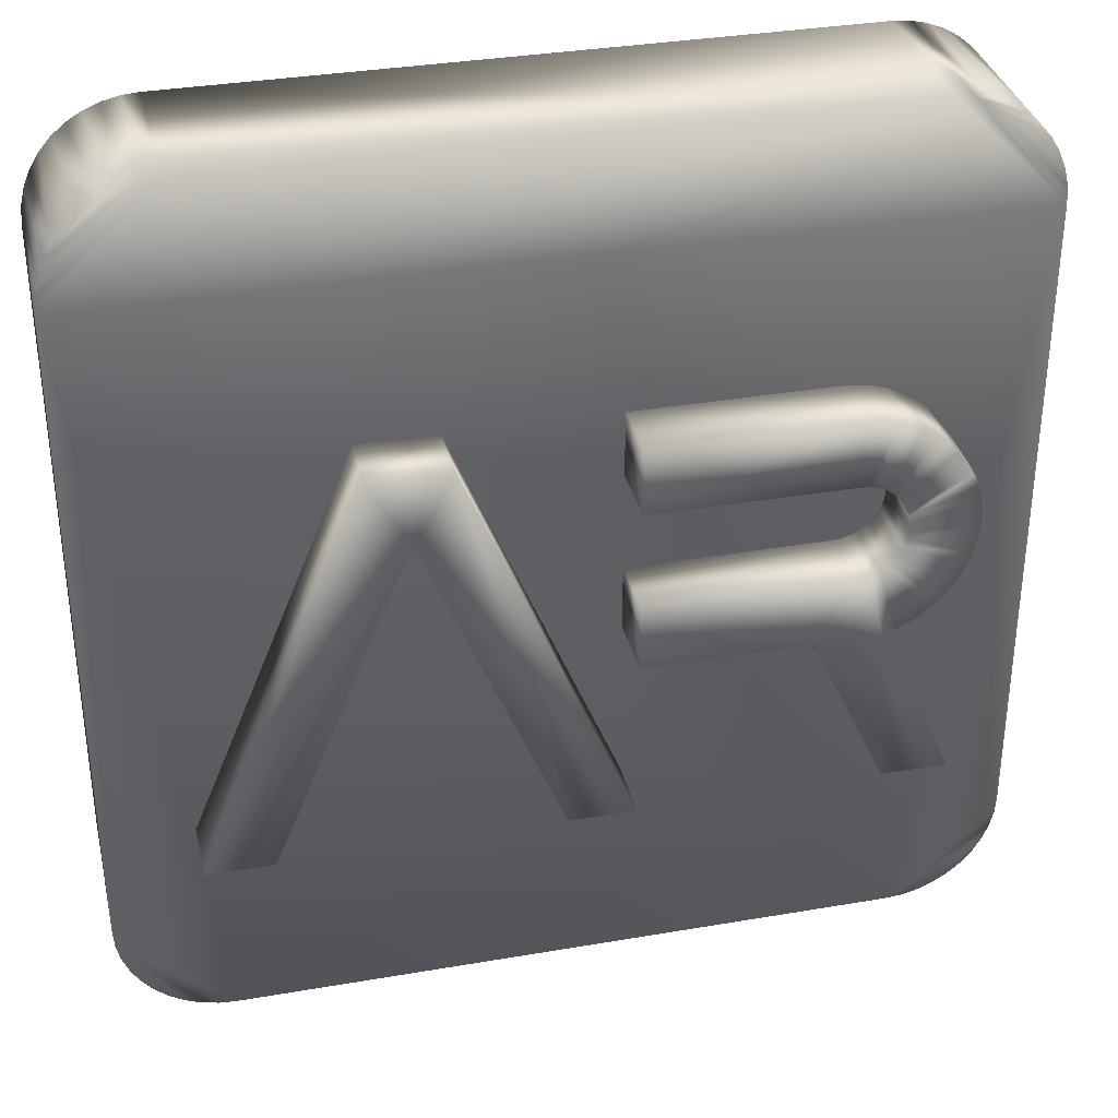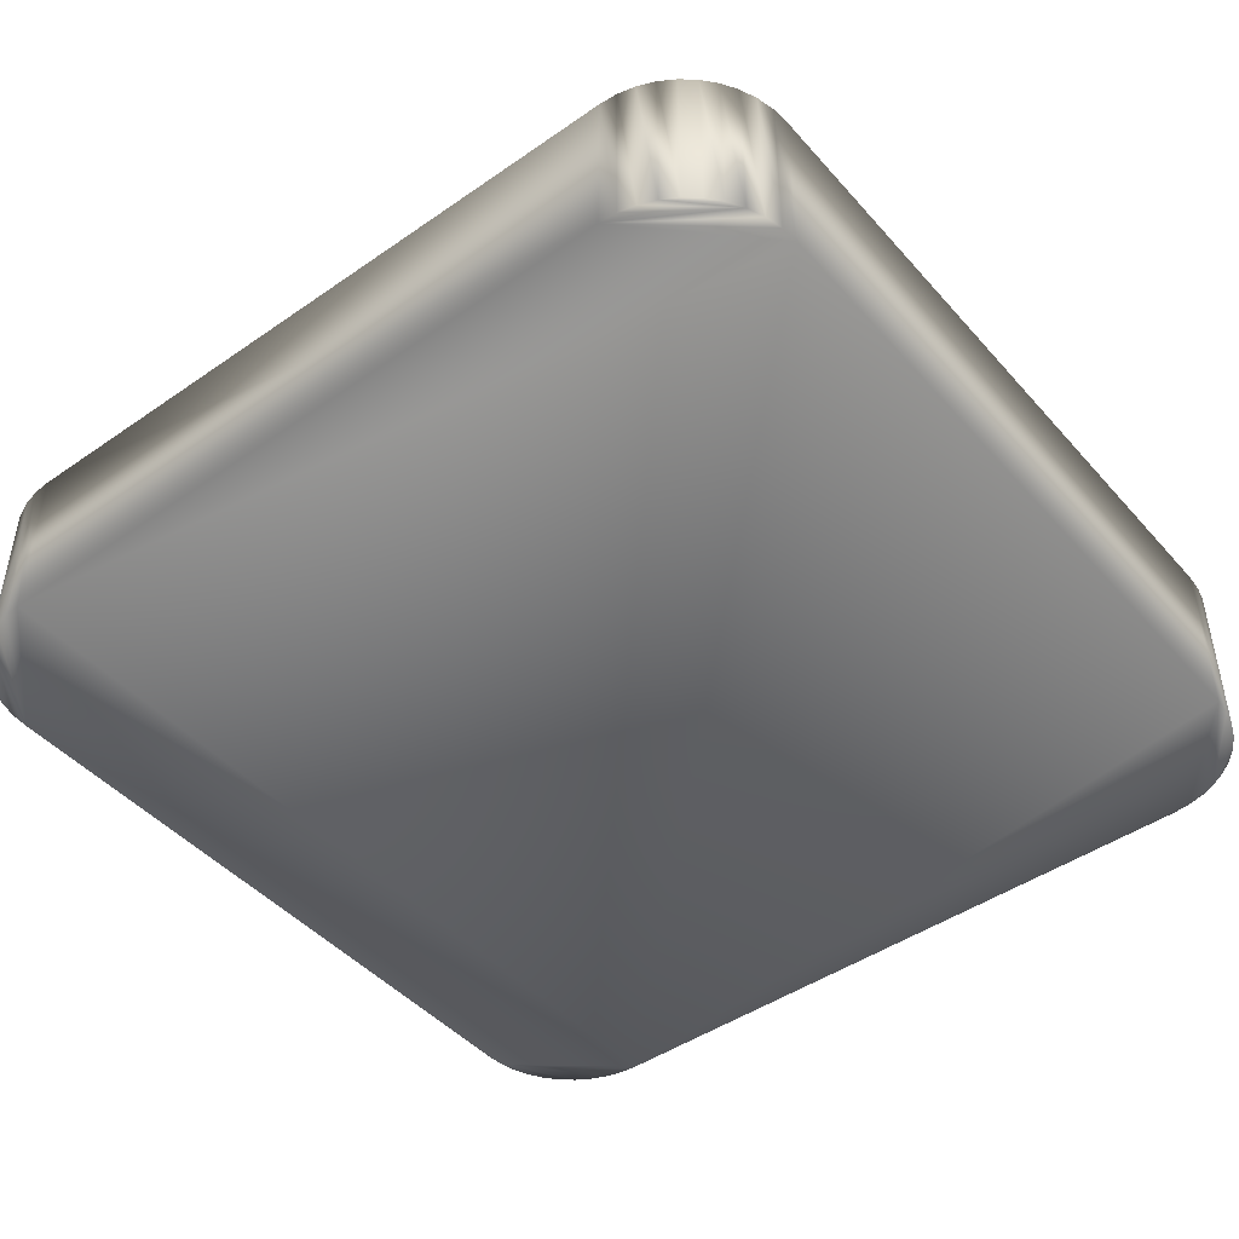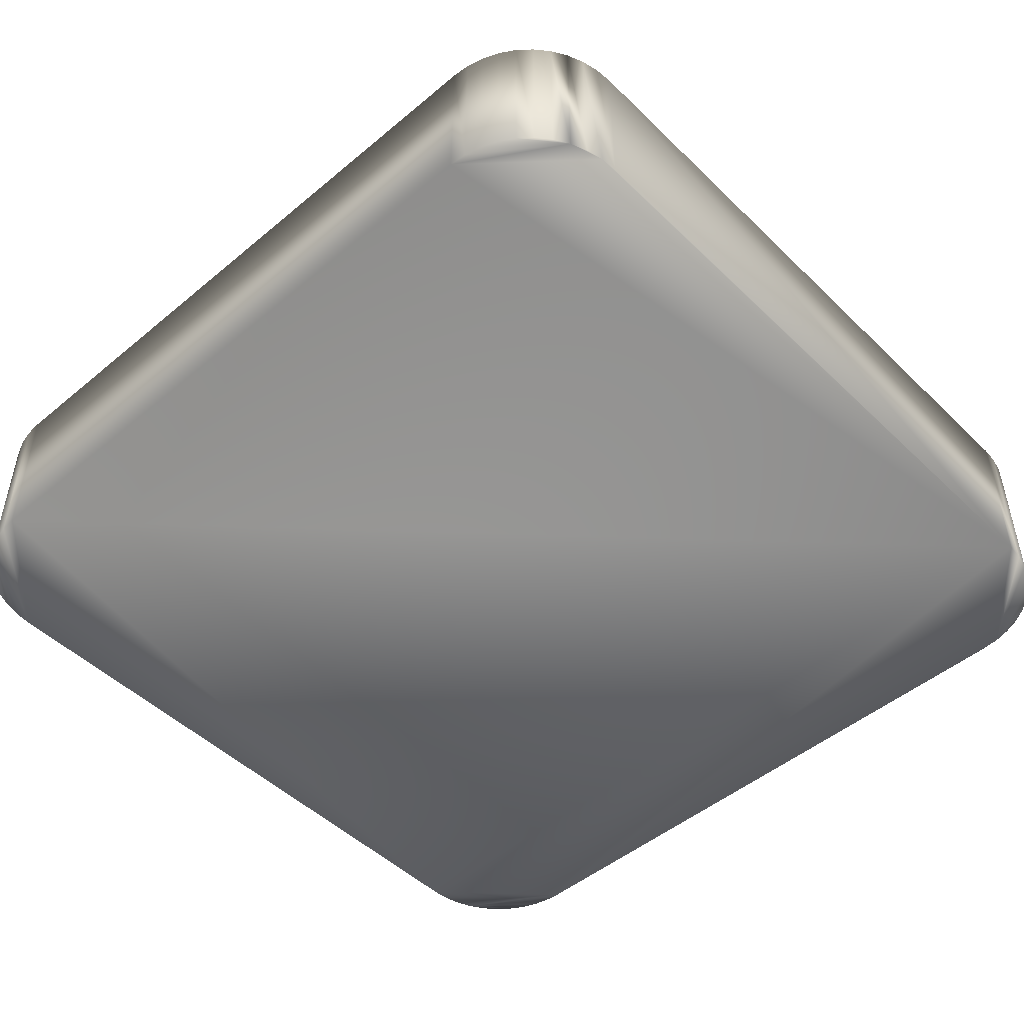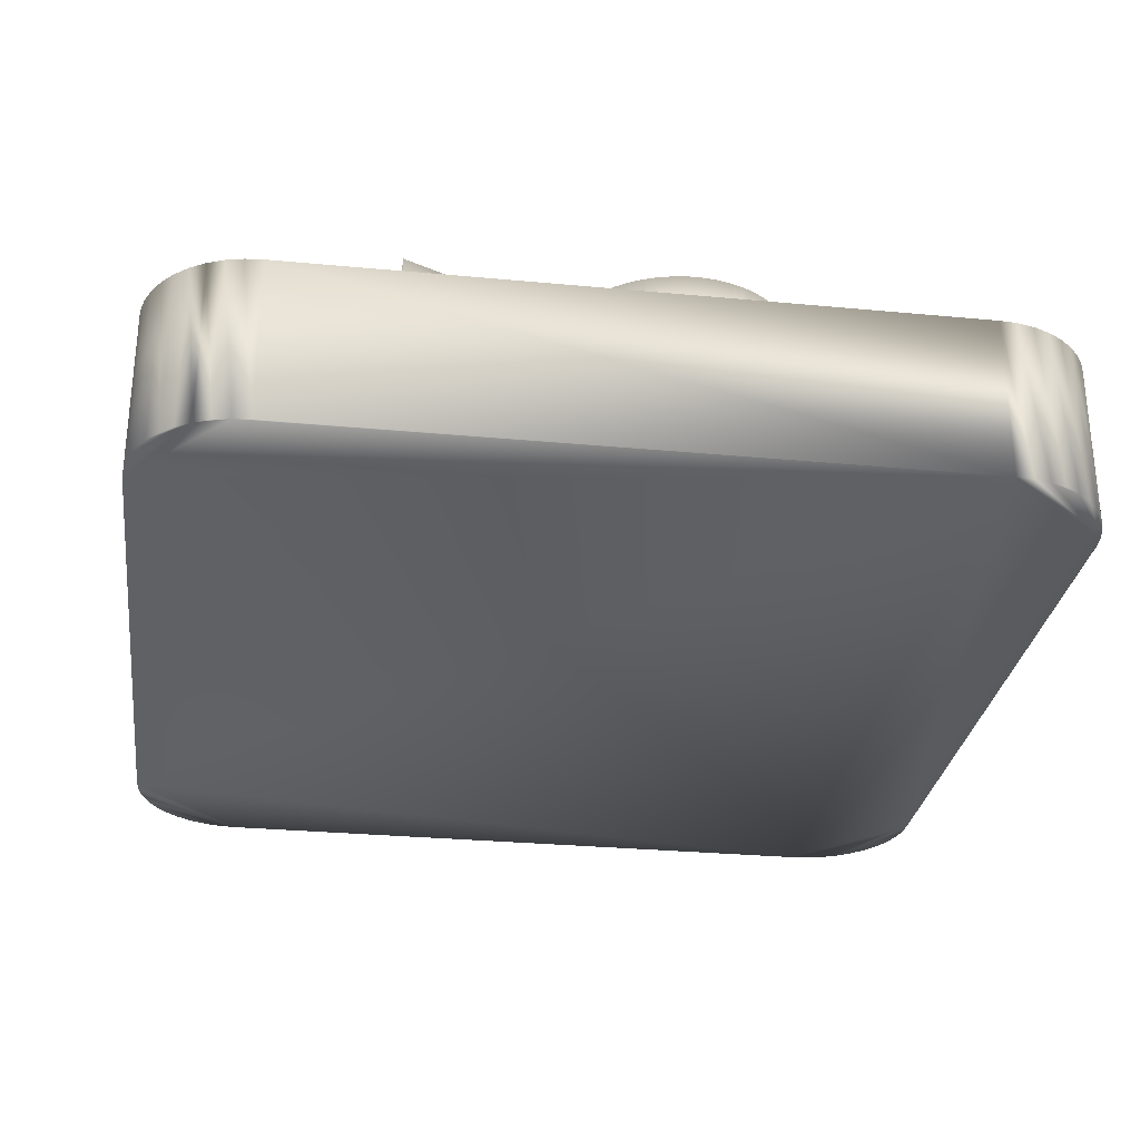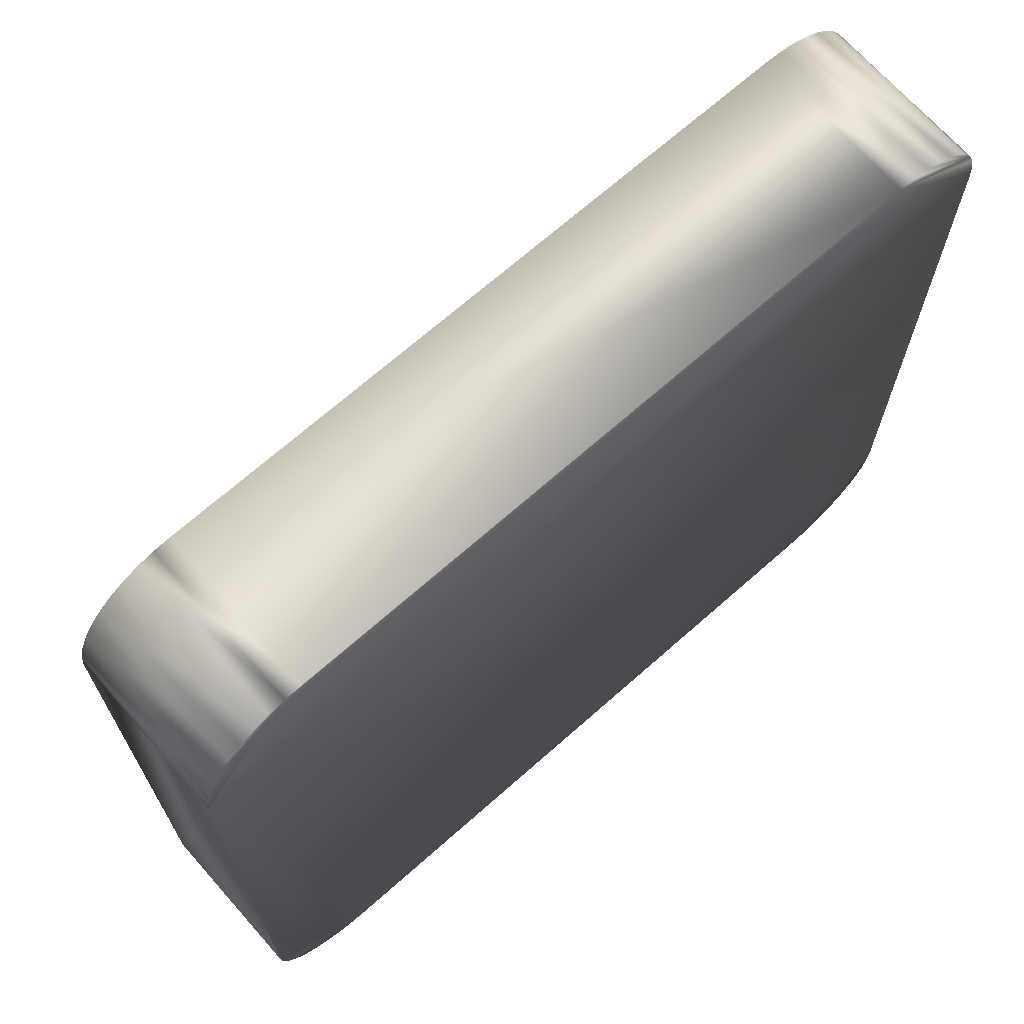
<metadata>
{"format":"obj","ext":"obj","renderer":"f3d","projection":"perspective","resolution":1024,"background":"white","views":[{"elev":34.2,"azim":166.9,"up":"+Z"},{"elev":-45.6,"azim":128.6,"up":"+Y"},{"elev":-48.5,"azim":-137.1,"up":"+Y"},{"elev":-29.1,"azim":-98.0,"up":"+Y"},{"elev":69.3,"azim":-41.5,"up":"+Z"}]}
</metadata>
<code>
o ARButton
g default
v 0.6956 0.1981 -0.5906
v 0.6479 0.1981 -0.4754
v 0.6479 0.2173 -0.4754
v 0.6956 0.2173 -0.5906
v 0.6764 0.2173 -0.5906
v 0.6764 0.1981 -0.5906
v 0.6367 0.1981 -0.4946
v 0.6367 0.2173 -0.4946
v 0.6254 0.2173 -0.4754
v 0.6254 0.1981 -0.4754
v 0.5969 0.1981 -0.5906
v 0.5777 0.2173 -0.5906
v 0.5969 0.2173 -0.5906
v 0.5777 0.1981 -0.5906
v 0.5777 0.2173 -0.5426
v 0.5777 0.1981 -0.5426
v 0.5777 0.2173 -0.5234
v 0.5304 0.1981 -0.5426
v 0.5777 0.1981 -0.5234
v 0.5112 0.1981 -0.5426
v 0.508 0.1981 -0.5906
v 0.5304 0.2173 -0.5426
v 0.5112 0.2173 -0.5426
v 0.5201 0.2173 -0.5234
v 0.5201 0.1981 -0.5234
v 0.5178 0.1981 -0.5232
v 0.5178 0.2173 -0.5232
v 0.508 0.2173 -0.5906
v 0.4888 0.1981 -0.5906
v 0.4888 0.2173 -0.5906
v 0.5071 0.1981 -0.5412
v 0.5154 0.1981 -0.5226
v 0.5154 0.2173 -0.5226
v 0.5071 0.2173 -0.5412
v 0.5033 0.1981 -0.5394
v 0.5133 0.1981 -0.5217
v 0.5133 0.2173 -0.5217
v 0.5033 0.2173 -0.5394
v 0.4997 0.1981 -0.537
v 0.5113 0.1981 -0.5204
v 0.5113 0.2173 -0.5204
v 0.4997 0.2173 -0.537
v 0.4964 0.1981 -0.5343
v 0.5095 0.1981 -0.5188
v 0.4964 0.2173 -0.5343
v 0.5095 0.2173 -0.5188
v 0.4936 0.1981 -0.5311
v 0.4936 0.2173 -0.5311
v 0.4911 0.1981 -0.5276
v 0.5081 0.1981 -0.5169
v 0.5081 0.2173 -0.5169
v 0.4911 0.2173 -0.5276
v 0.4891 0.1981 -0.5239
v 0.5069 0.1981 -0.5148
v 0.5069 0.2173 -0.5148
v 0.4891 0.2173 -0.5239
v 0.4875 0.1981 -0.5199
v 0.5062 0.1981 -0.5126
v 0.4875 0.2173 -0.5199
v 0.5062 0.2173 -0.5126
v 0.4865 0.1981 -0.5157
v 0.4865 0.2173 -0.5157
v 0.486 0.1981 -0.5115
v 0.5058 0.1981 -0.5102
v 0.5058 0.2173 -0.5102
v 0.486 0.2173 -0.5115
v 0.486 0.1981 -0.5072
v 0.5058 0.1981 -0.5078
v 0.5058 0.2173 -0.5078
v 0.486 0.2173 -0.5072
v 0.4866 0.1981 -0.503
v 0.5062 0.1981 -0.5055
v 0.4866 0.2173 -0.503
v 0.5062 0.2173 -0.5055
v 0.4877 0.1981 -0.4989
v 0.4877 0.2173 -0.4989
v 0.4893 0.1981 -0.4949
v 0.5069 0.1981 -0.5032
v 0.5069 0.2173 -0.5032
v 0.4893 0.2173 -0.4949
v 0.4913 0.1981 -0.4912
v 0.5081 0.1981 -0.5011
v 0.5081 0.2173 -0.5011
v 0.4913 0.2173 -0.4912
v 0.4939 0.1981 -0.4877
v 0.5095 0.1981 -0.4993
v 0.5095 0.2173 -0.4993
v 0.4939 0.2173 -0.4877
v 0.4968 0.1981 -0.4846
v 0.5113 0.1981 -0.4977
v 0.4968 0.2173 -0.4846
v 0.5113 0.2173 -0.4977
v 0.5001 0.1981 -0.4819
v 0.5001 0.2173 -0.4819
v 0.5037 0.1981 -0.4796
v 0.5133 0.1981 -0.4964
v 0.5133 0.2173 -0.4964
v 0.5037 0.2173 -0.4796
v 0.5076 0.1981 -0.4778
v 0.5154 0.1981 -0.4954
v 0.5154 0.2173 -0.4954
v 0.5076 0.2173 -0.4778
v 0.5117 0.1981 -0.4765
v 0.5178 0.1981 -0.4948
v 0.5117 0.2173 -0.4765
v 0.5178 0.2173 -0.4948
v 0.5159 0.1981 -0.4757
v 0.5159 0.2173 -0.4757
v 0.5201 0.1981 -0.4754
v 0.5201 0.1981 -0.4946
v 0.5201 0.2173 -0.4946
v 0.5201 0.2173 -0.4754
v 0.5777 0.2173 -0.4946
v 0.5777 0.1981 -0.4754
v 0.5777 0.1981 -0.4946
v 0.5777 0.2173 -0.4754
f 8 9 3
f 7 2 10
f 19 18 16
f 15 22 17
f 25 26 20
f 27 24 23
f 47 43 44
f 46 45 48
f 61 57 58
f 59 62 60
f 75 71 72
f 73 76 74
f 89 85 86
f 88 91 87
f 103 99 100
f 102 105 101
f 3 2 1
f 1 4 3
f 8 3 4
f 4 5 8
f 1 6 5
f 5 4 1
f 7 6 1
f 1 2 7
f 5 6 7
f 7 8 5
f 10 2 3
f 3 9 10
f 8 7 11
f 11 13 8
f 11 7 10
f 10 14 11
f 14 10 9
f 9 12 14
f 13 12 9
f 9 8 13
f 11 14 12
f 12 13 11
f 19 16 15
f 15 17 19
f 15 16 18
f 18 22 15
f 25 20 18
f 18 19 25
f 29 21 18
f 18 20 29
f 22 18 21
f 21 28 22
f 24 17 22
f 22 23 24
f 25 19 17
f 17 24 25
f 26 25 24
f 24 27 26
f 28 21 29
f 29 30 28
f 23 22 28
f 28 30 23
f 30 29 20
f 20 23 30
f 32 31 20
f 20 26 32
f 23 20 31
f 31 34 23
f 32 26 27
f 27 33 32
f 33 27 23
f 23 34 33
f 36 35 31
f 31 32 36
f 34 31 35
f 35 38 34
f 36 32 33
f 33 37 36
f 37 33 34
f 34 38 37
f 40 39 35
f 35 36 40
f 38 35 39
f 39 42 38
f 40 36 37
f 37 41 40
f 41 37 38
f 38 42 41
f 44 43 39
f 39 40 44
f 42 39 43
f 43 45 42
f 44 40 41
f 41 46 44
f 41 42 45
f 45 46 41
f 45 43 47
f 47 48 45
f 49 47 44
f 44 50 49
f 48 47 49
f 49 52 48
f 50 44 46
f 46 51 50
f 51 46 48
f 48 52 51
f 53 49 50
f 50 54 53
f 52 49 53
f 53 56 52
f 54 50 51
f 51 55 54
f 55 51 52
f 52 56 55
f 57 53 54
f 54 58 57
f 56 53 57
f 57 59 56
f 58 54 55
f 55 60 58
f 55 56 59
f 59 60 55
f 59 57 61
f 61 62 59
f 63 61 58
f 58 64 63
f 62 61 63
f 63 66 62
f 64 58 60
f 60 65 64
f 66 65 60
f 60 62 66
f 67 63 64
f 64 68 67
f 66 63 67
f 67 70 66
f 68 64 65
f 65 69 68
f 70 69 65
f 65 66 70
f 71 67 68
f 68 72 71
f 70 67 71
f 71 73 70
f 72 68 69
f 69 74 72
f 69 70 73
f 73 74 69
f 73 71 75
f 75 76 73
f 77 75 72
f 72 78 77
f 76 75 77
f 77 80 76
f 78 72 74
f 74 79 78
f 80 79 74
f 74 76 80
f 81 77 78
f 78 82 81
f 80 77 81
f 81 84 80
f 82 78 79
f 79 83 82
f 84 83 79
f 79 80 84
f 85 81 82
f 82 86 85
f 84 81 85
f 85 88 84
f 86 82 83
f 83 87 86
f 88 87 83
f 83 84 88
f 88 85 89
f 89 91 88
f 90 86 87
f 87 92 90
f 89 86 90
f 90 93 89
f 94 92 87
f 87 91 94
f 91 89 93
f 93 94 91
f 95 93 90
f 90 96 95
f 94 93 95
f 95 98 94
f 96 90 92
f 92 97 96
f 98 97 92
f 92 94 98
f 99 95 96
f 96 100 99
f 98 95 99
f 99 102 98
f 100 96 97
f 97 101 100
f 102 101 97
f 97 98 102
f 102 99 103
f 103 105 102
f 104 100 101
f 101 106 104
f 103 100 104
f 104 107 103
f 106 101 105
f 105 108 106
f 105 103 107
f 107 108 105
f 109 107 104
f 104 110 109
f 108 107 109
f 109 112 108
f 110 104 106
f 106 111 110
f 111 106 108
f 108 112 111
f 115 110 111
f 111 113 115
f 113 111 112
f 112 116 113
f 112 109 114
f 114 116 112
f 114 109 110
f 110 115 114
f 114 115 113
f 113 116 114
g Fondo
v 0.7148 0.144 -0.4134
v 0.7175 0.144 -0.4178
v 0.7115 0.144 -0.4096
v 0.7148 0.1928 -0.4134
v 0.7175 0.1928 -0.4178
v 0.7115 0.1928 -0.4096
v 0.7076 0.1928 -0.4063
v 0.7076 0.144 -0.4063
v 0.7033 0.1928 -0.4036
v 0.7033 0.144 -0.4036
v 0.6985 0.1928 -0.4016
v 0.6985 0.144 -0.4016
v 0.6936 0.1928 -0.4005
v 0.6936 0.144 -0.4005
v 0.6885 0.144 -0.4
v 0.7194 0.144 -0.4225
v 0.7194 0.1928 -0.4225
v 0.6885 0.1928 -0.4
v 0.7206 0.144 -0.4275
v 0.721 0.144 -0.4325
v 0.461 0.144 -0.4325
v 0.4935 0.144 -0.6601
v 0.461 0.144 -0.6276
v 0.6885 0.144 -0.6601
v 0.721 0.144 -0.6276
v 0.721 0.1928 -0.4325
v 0.6885 0.1928 -0.6601
v 0.461 0.1928 -0.4325
v 0.4935 0.1928 -0.6601
v 0.7206 0.1928 -0.4275
v 0.4935 0.1928 -0.4
v 0.4935 0.144 -0.4
v 0.4884 0.1928 -0.4005
v 0.4884 0.144 -0.4005
v 0.4835 0.1928 -0.4016
v 0.4787 0.1928 -0.4036
v 0.4835 0.144 -0.4016
v 0.4787 0.144 -0.4036
v 0.4744 0.1928 -0.4063
v 0.4744 0.144 -0.4063
v 0.4705 0.1928 -0.4096
v 0.4705 0.144 -0.4096
v 0.4672 0.1928 -0.4134
v 0.4672 0.144 -0.4134
v 0.4645 0.1928 -0.4178
v 0.4645 0.144 -0.4178
v 0.4626 0.1928 -0.4225
v 0.4626 0.144 -0.4225
v 0.4614 0.1928 -0.4275
v 0.4614 0.144 -0.4275
v 0.461 0.1928 -0.6276
v 0.4614 0.1928 -0.6326
v 0.4614 0.144 -0.6326
v 0.4626 0.1928 -0.6376
v 0.4626 0.144 -0.6376
v 0.4645 0.1928 -0.6423
v 0.4645 0.144 -0.6423
v 0.4884 0.144 -0.6596
v 0.4884 0.1928 -0.6596
v 0.4835 0.144 -0.6585
v 0.4835 0.1928 -0.6585
v 0.4787 0.144 -0.6565
v 0.4787 0.1928 -0.6565
v 0.4744 0.144 -0.6538
v 0.4744 0.1928 -0.6538
v 0.4705 0.144 -0.6505
v 0.4705 0.1928 -0.6505
v 0.4672 0.144 -0.6467
v 0.4672 0.1928 -0.6467
v 0.721 0.1928 -0.6276
v 0.7206 0.1928 -0.6326
v 0.7206 0.144 -0.6326
v 0.7033 0.144 -0.6565
v 0.6936 0.1928 -0.6596
v 0.6936 0.144 -0.6596
v 0.6985 0.144 -0.6585
v 0.6985 0.1928 -0.6585
v 0.7033 0.1928 -0.6565
v 0.7194 0.144 -0.6376
v 0.7194 0.1928 -0.6376
v 0.7175 0.144 -0.6423
v 0.7175 0.1928 -0.6423
v 0.7076 0.1928 -0.6538
v 0.7076 0.144 -0.6538
v 0.7148 0.144 -0.6467
v 0.7148 0.1928 -0.6467
v 0.7115 0.144 -0.6505
v 0.7115 0.1928 -0.6505
f 129 127 121
f 135 131 136
f 136 131 137
f 140 141 136
f 134 146 142
f 134 129 146
f 147 134 142
f 173 174 138
f 175 172 145
f 176 174 173
f 175 177 172
f 178 176 173
f 177 179 172
f 178 173 180
f 181 172 179
f 141 189 188
f 190 143 187
f 140 191 141
f 198 199 194
f 197 189 200
f 124 118 117
f 117 119 124
f 120 117 118
f 118 121 120
f 122 120 121
f 121 123 122
f 117 120 122
f 122 119 117
f 119 122 123
f 123 124 119
f 124 123 125
f 125 126 124
f 125 123 121
f 121 127 125
f 118 124 126
f 126 128 118
f 126 125 127
f 127 128 126
f 128 127 129
f 129 130 128
f 118 128 130
f 130 131 118
f 132 118 131
f 131 135 132
f 121 118 132
f 132 133 121
f 129 121 133
f 133 146 129
f 130 129 134
f 134 131 130
f 133 132 135
f 135 146 133
f 140 136 137
f 137 138 140
f 169 138 137
f 137 139 169
f 142 136 141
f 141 186 142
f 145 143 140
f 140 138 145
f 145 144 142
f 142 143 145
f 146 135 136
f 136 142 146
f 131 134 147
f 147 148 131
f 147 142 144
f 144 149 147
f 150 137 131
f 131 148 150
f 148 147 149
f 149 150 148
f 150 149 151
f 151 153 150
f 152 151 149
f 149 155 152
f 153 151 152
f 152 154 153
f 150 153 154
f 154 156 150
f 154 152 155
f 155 156 154
f 156 155 157
f 157 158 156
f 157 155 149
f 149 159 157
f 150 156 158
f 158 160 150
f 158 157 159
f 159 160 158
f 160 159 161
f 161 162 160
f 161 159 149
f 149 163 161
f 164 150 160
f 160 162 164
f 162 161 163
f 163 164 162
f 165 163 149
f 149 144 165
f 164 163 165
f 165 166 164
f 150 164 166
f 166 137 150
f 166 165 144
f 144 137 166
f 137 144 167
f 167 139 137
f 168 167 144
f 144 145 168
f 139 167 168
f 168 169 139
f 169 168 170
f 170 171 169
f 170 168 145
f 145 172 170
f 173 138 169
f 169 171 173
f 171 170 172
f 172 173 171
f 145 138 174
f 174 175 145
f 175 174 176
f 176 177 175
f 177 176 178
f 178 179 177
f 179 178 180
f 180 181 179
f 181 180 182
f 182 183 181
f 184 182 180
f 180 173 184
f 172 181 183
f 183 185 172
f 183 182 184
f 184 185 183
f 173 172 185
f 185 184 173
f 187 143 142
f 142 186 187
f 186 141 188
f 188 187 186
f 140 143 190
f 190 191 140
f 141 191 192
f 192 189 141
f 191 190 193
f 193 192 191
f 193 190 187
f 187 194 193
f 192 193 194
f 194 189 192
f 187 188 195
f 195 196 187
f 195 188 189
f 189 197 195
f 198 194 187
f 187 196 198
f 196 195 197
f 197 198 196
f 189 194 199
f 199 200 189
f 198 197 201
f 201 202 198
f 201 197 200
f 200 203 201
f 199 198 202
f 202 204 199
f 202 201 203
f 203 204 202
f 200 199 204
f 204 203 200

</code>
